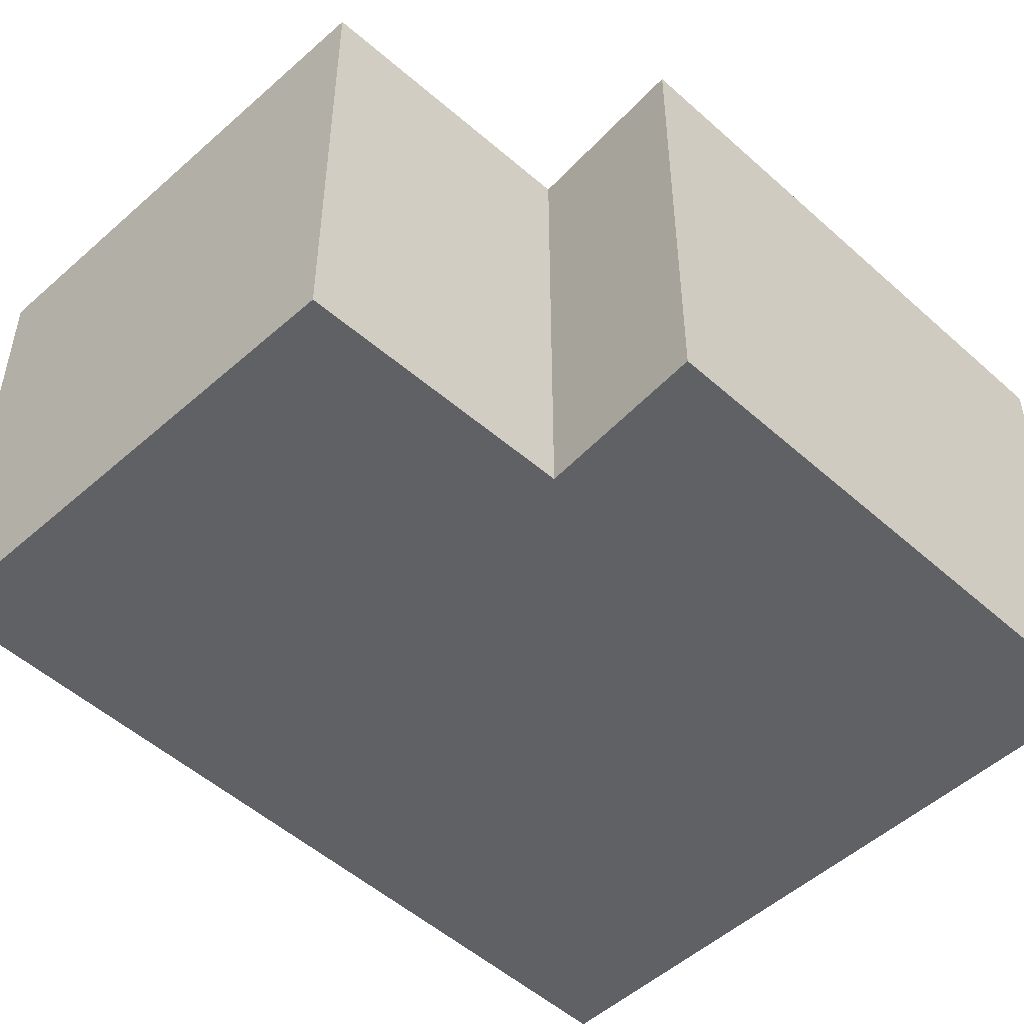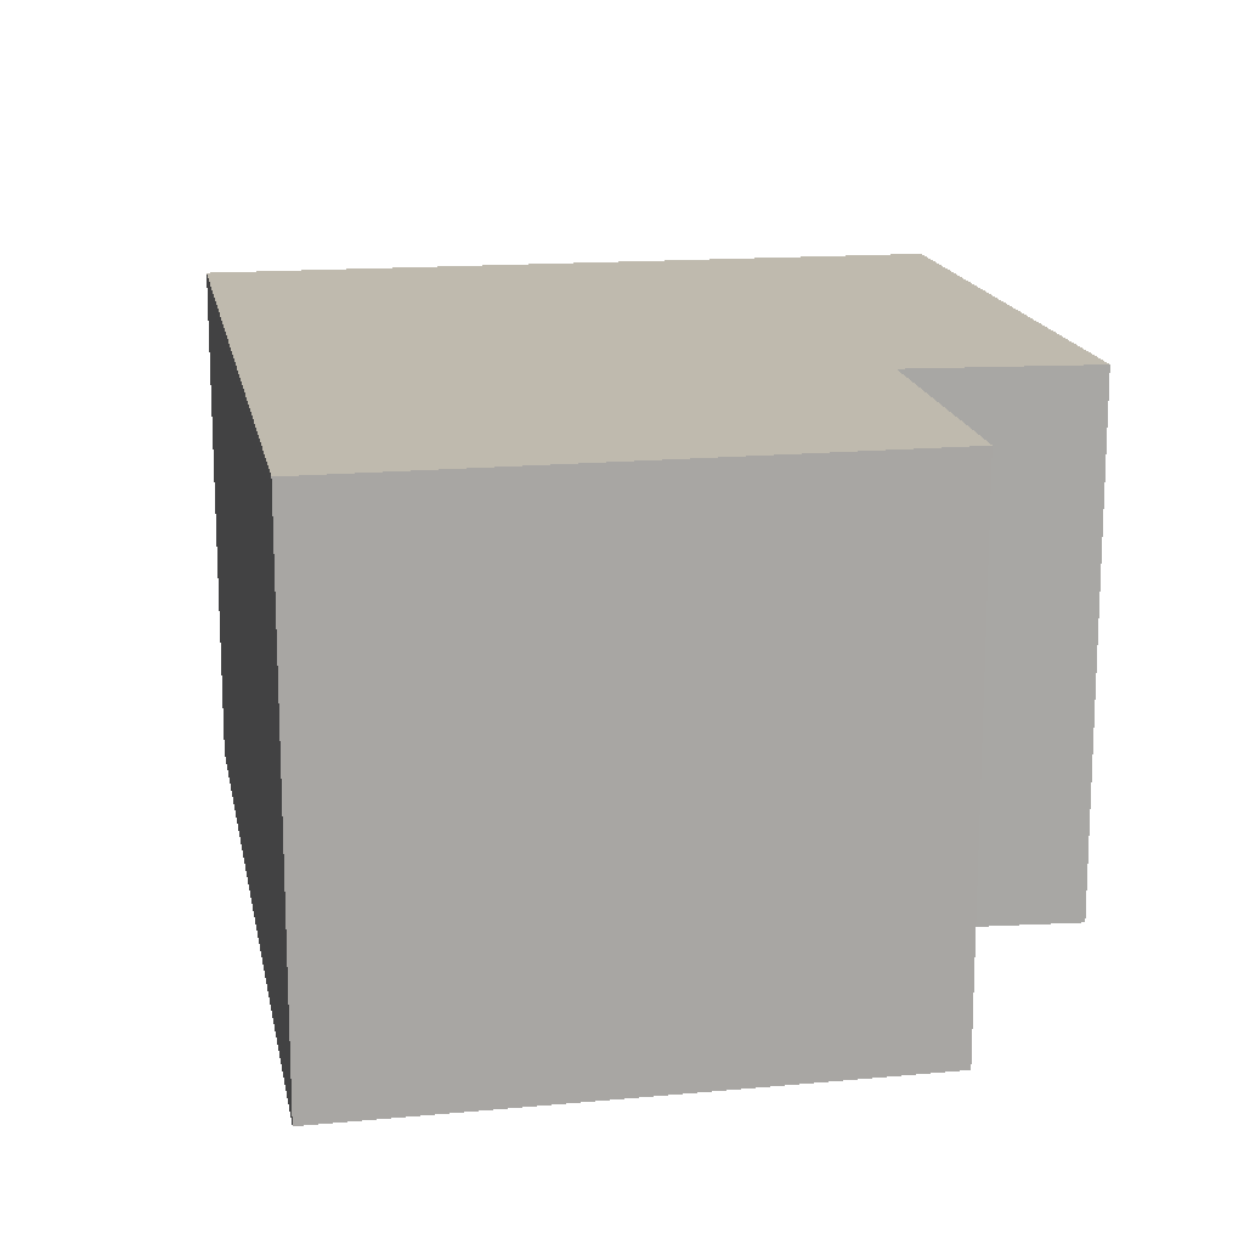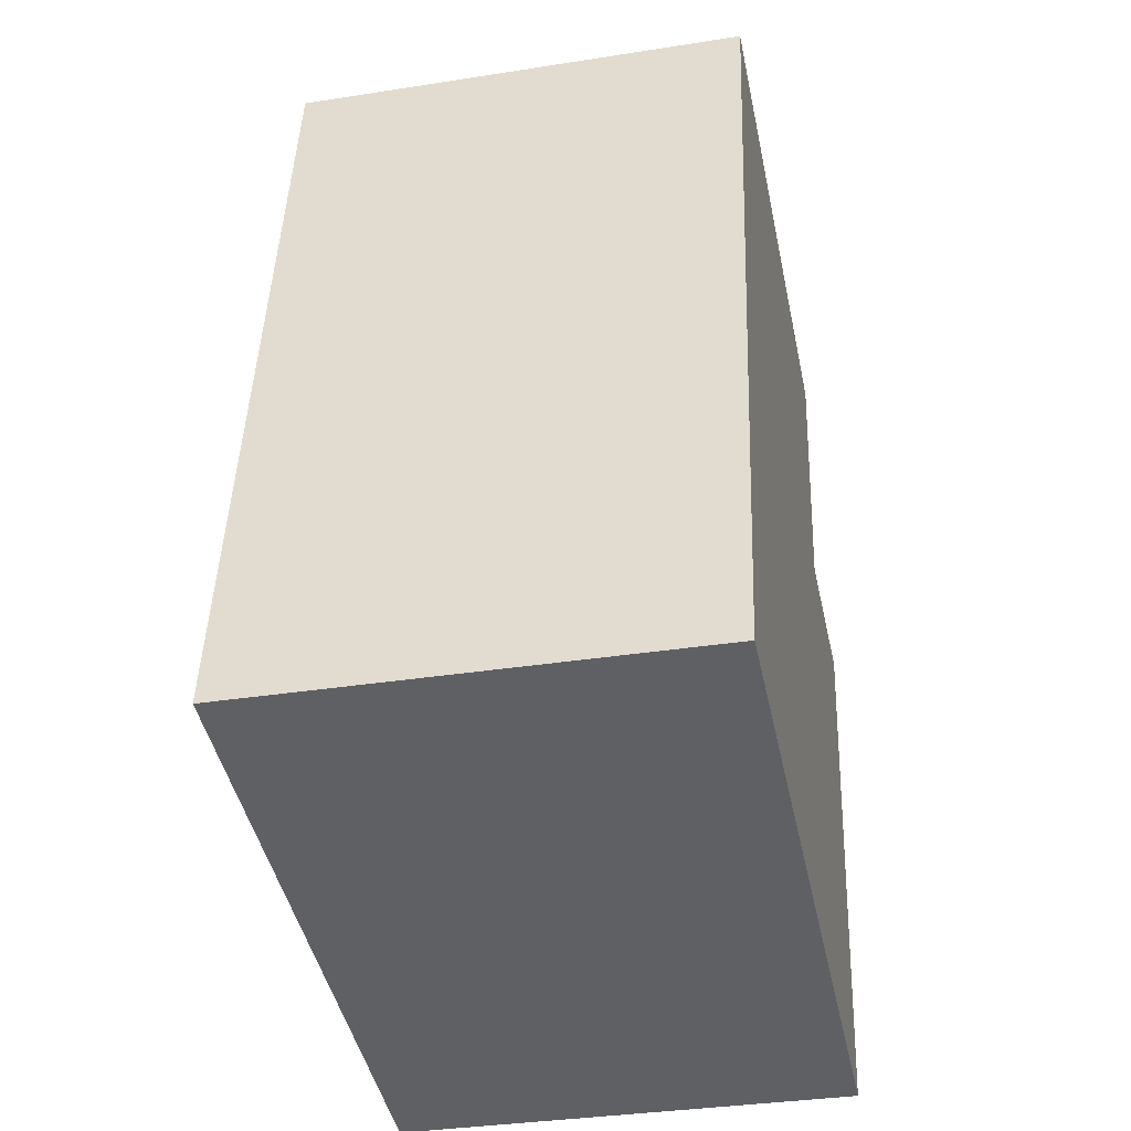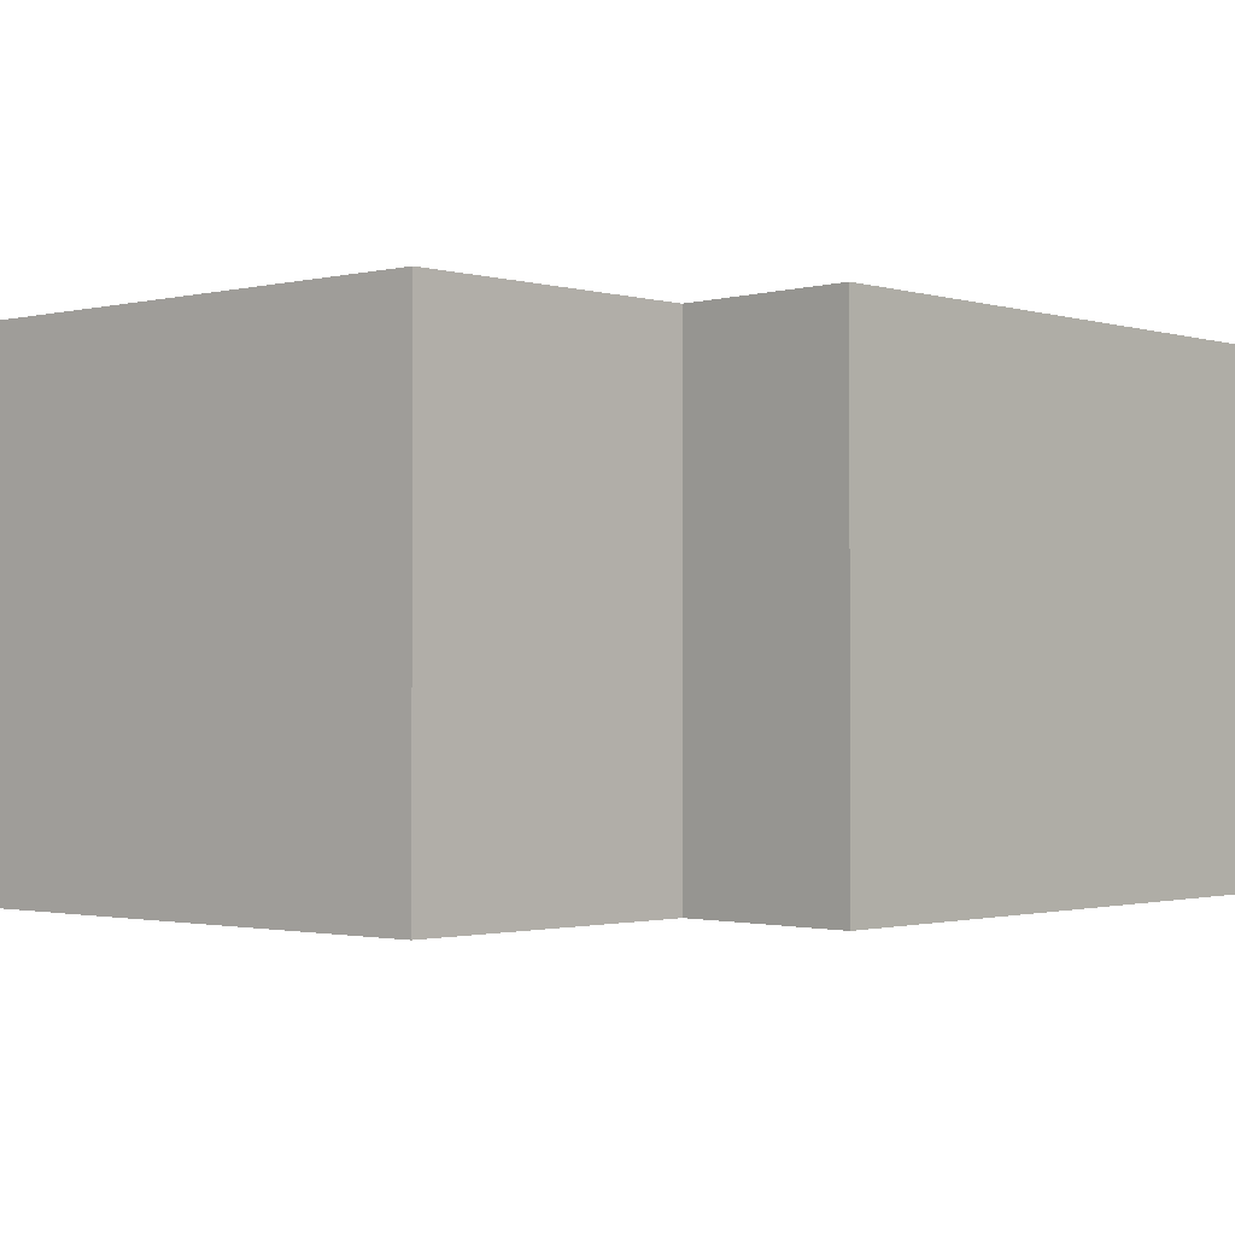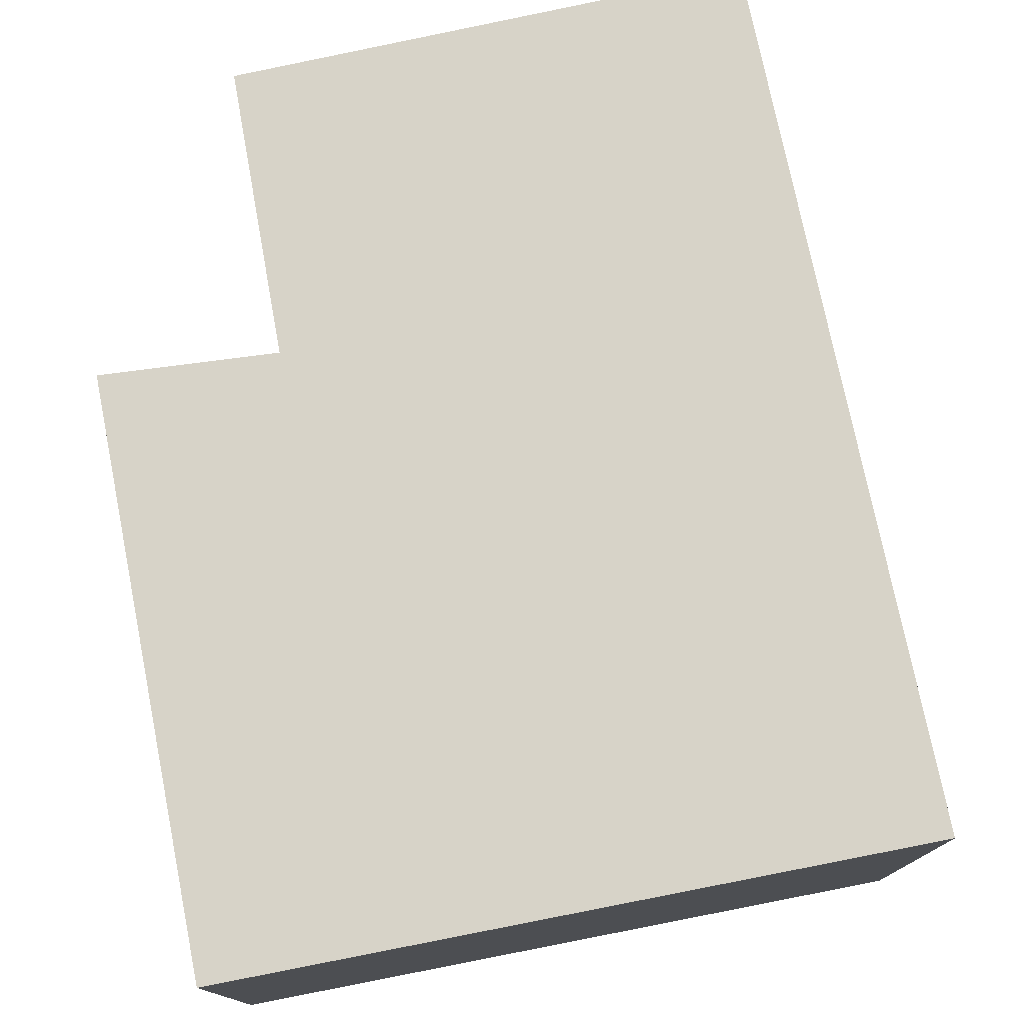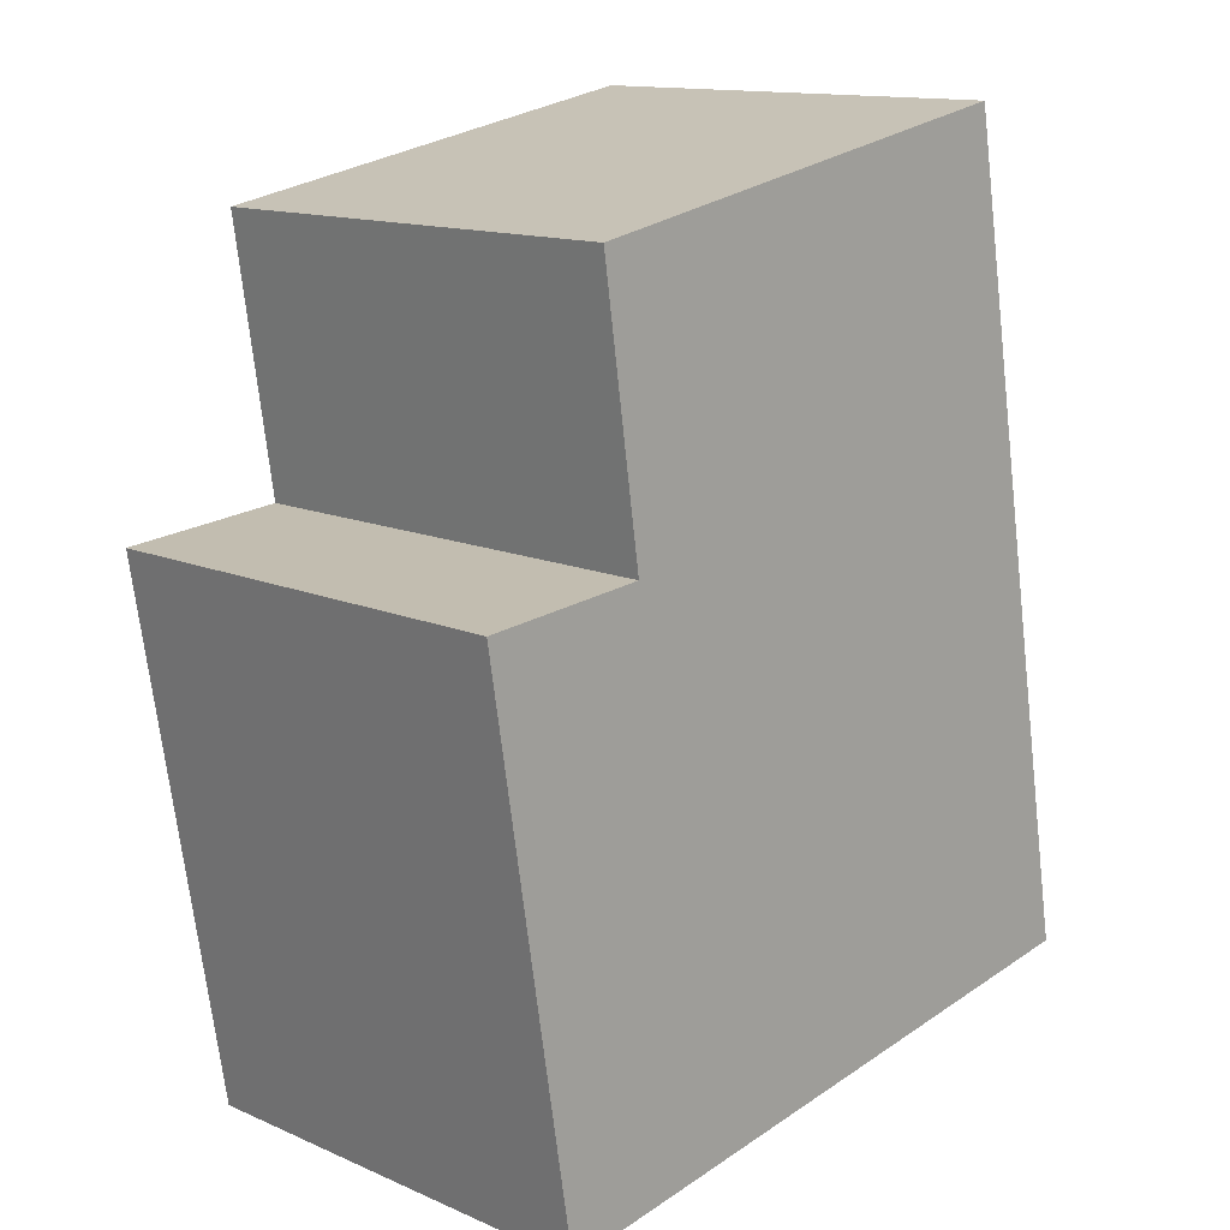
<metadata>
{"format":"obj","ext":"obj","renderer":"f3d","projection":"perspective","resolution":1024,"background":"white","views":[{"elev":-50.0,"azim":54.8,"up":"+Y"},{"elev":15.8,"azim":-0.4,"up":"+Y"},{"elev":-34.6,"azim":-78.1,"up":"+Z"},{"elev":-1.4,"azim":51.8,"up":"+Y"},{"elev":77.0,"azim":178.2,"up":"+Y"},{"elev":13.5,"azim":134.2,"up":"+Z"}]}
</metadata>
<code>
v  4.572 3.177 -0.744
v  4.039 3.177 3.178
v  5.19 3.177 3.064
v  1.001 3.177 5.679
v  0 3.177 1.945e-16
v  4.314 3.177 5.052
v  5.19 -1.876e-16 3.064
v  4.572 4.556e-17 -0.744
v  4.314 -3.093e-16 5.052
v  4.039 -1.946e-16 3.178
v  0 0 0
v  1.001 -3.477e-16 5.679
g defaultobject
f 1 2 3
f 2 1 4
f 4 1 5
f 4 6 2
f 7 1 3
f 1 7 8
f 9 2 6
f 2 9 10
f 8 5 1
f 5 8 11
f 11 4 5
f 4 11 12
f 12 6 4
f 6 12 9
f 10 3 2
f 3 10 7
f 7 11 8
f 11 7 10
f 11 10 12
f 12 10 9

</code>
